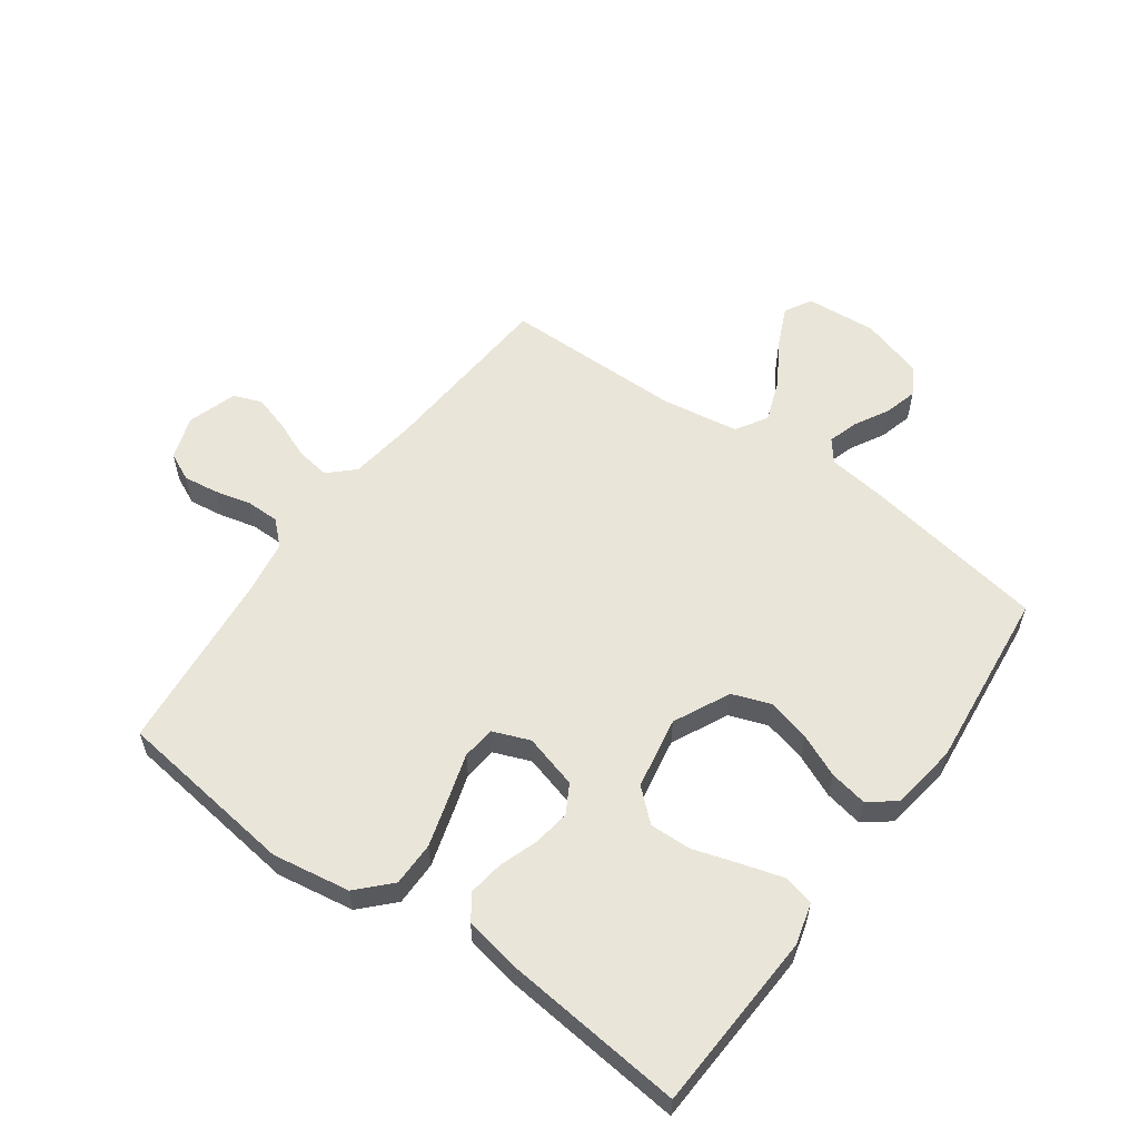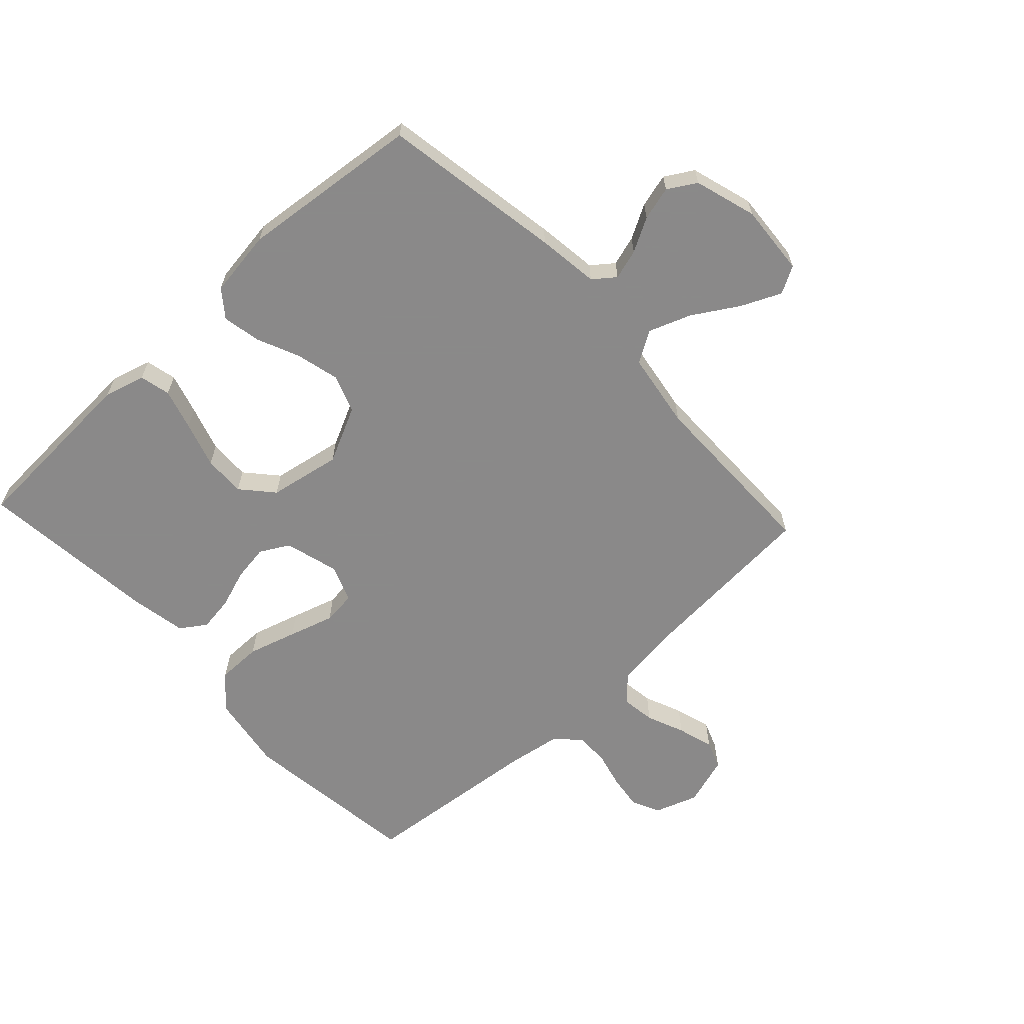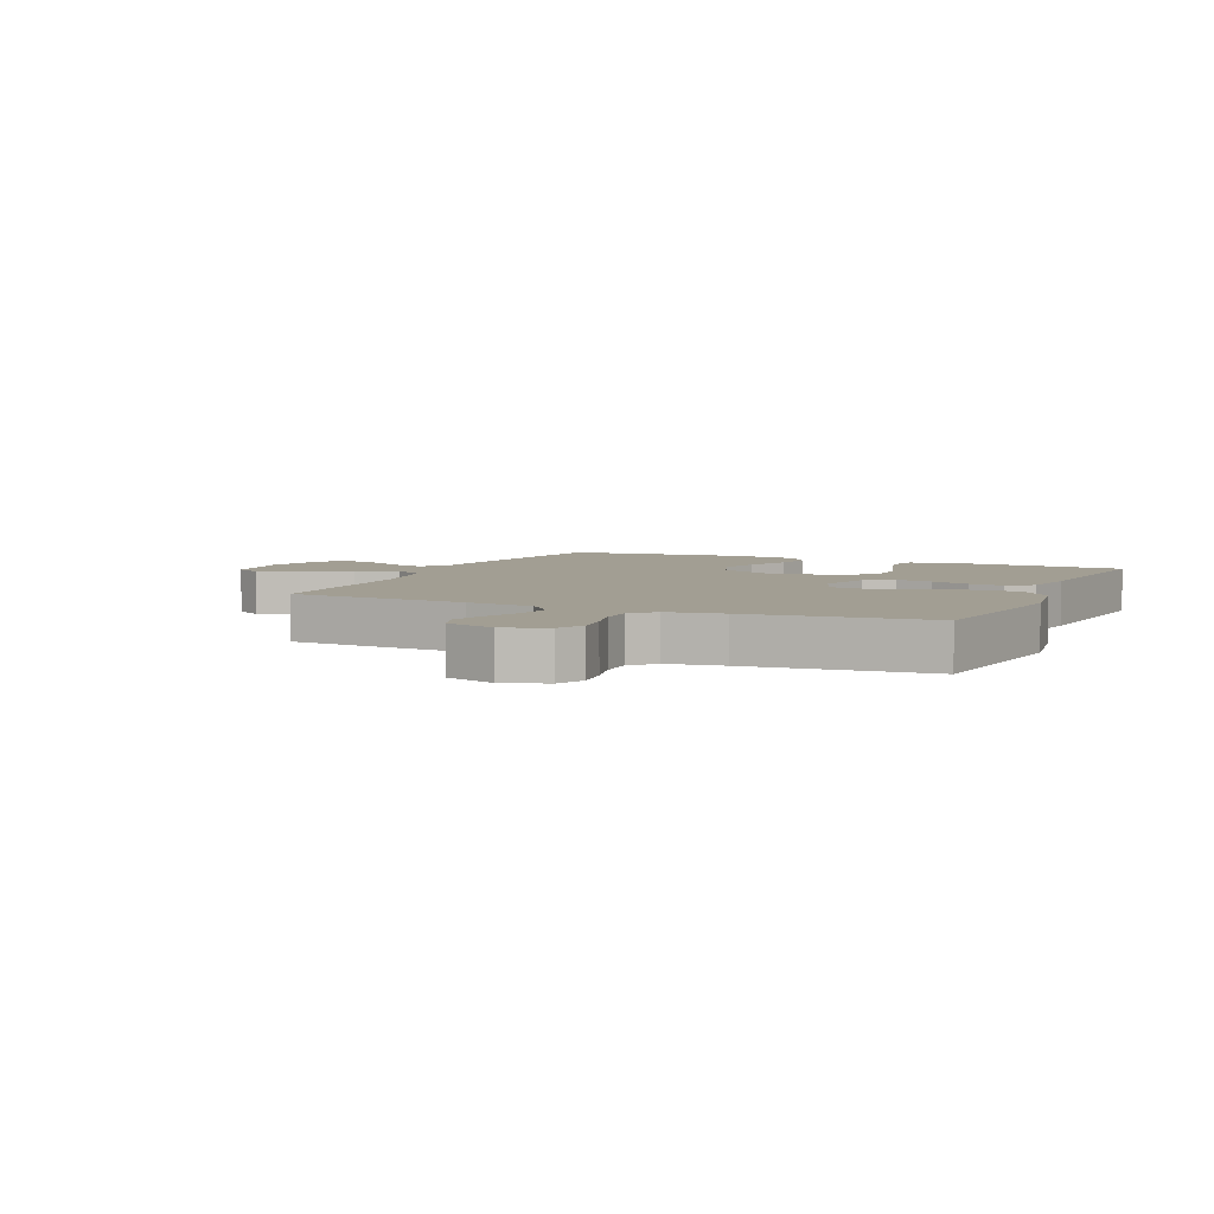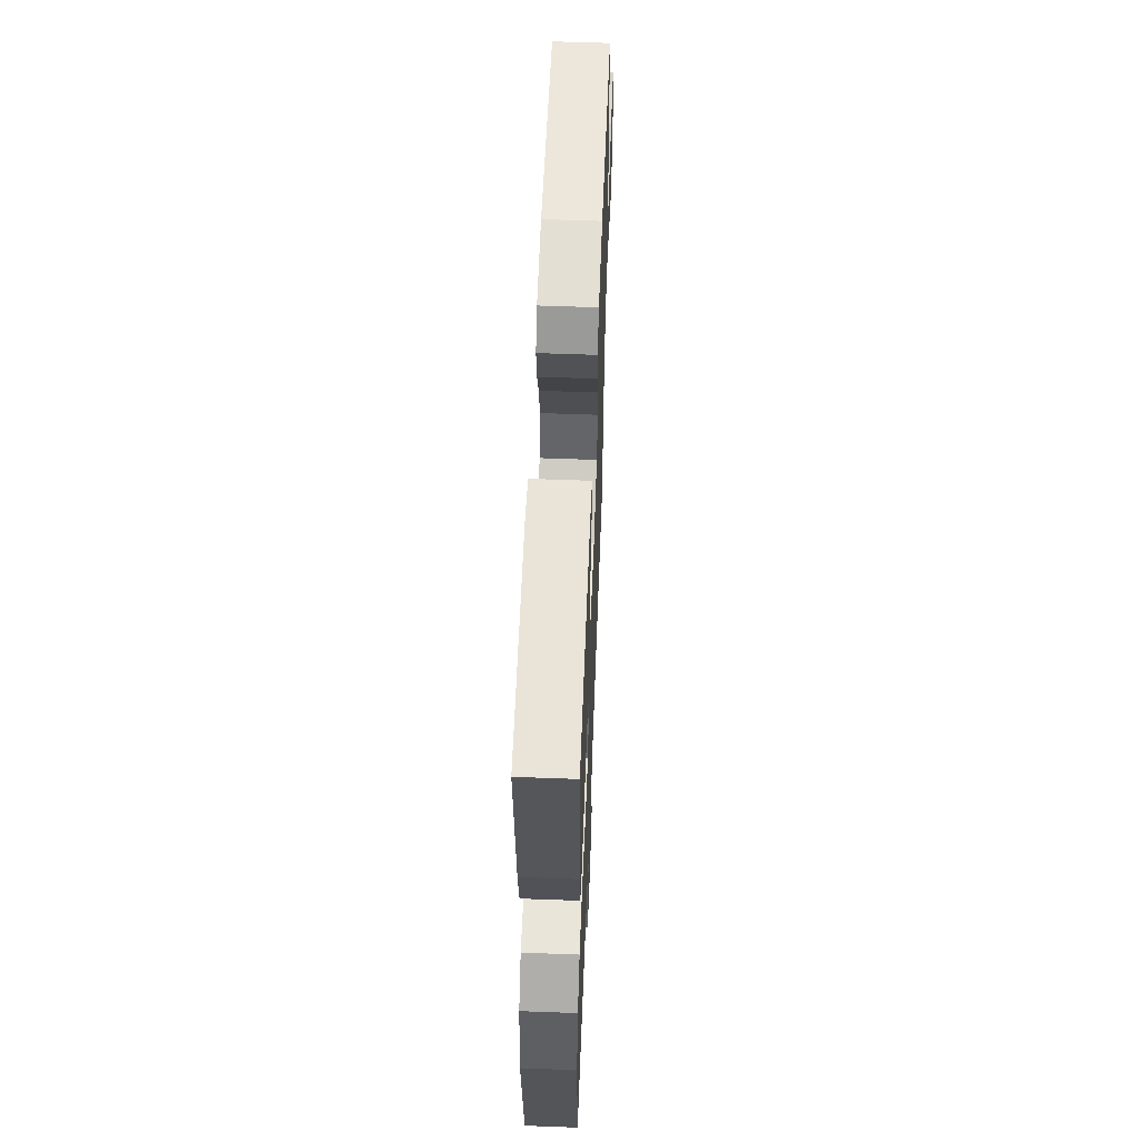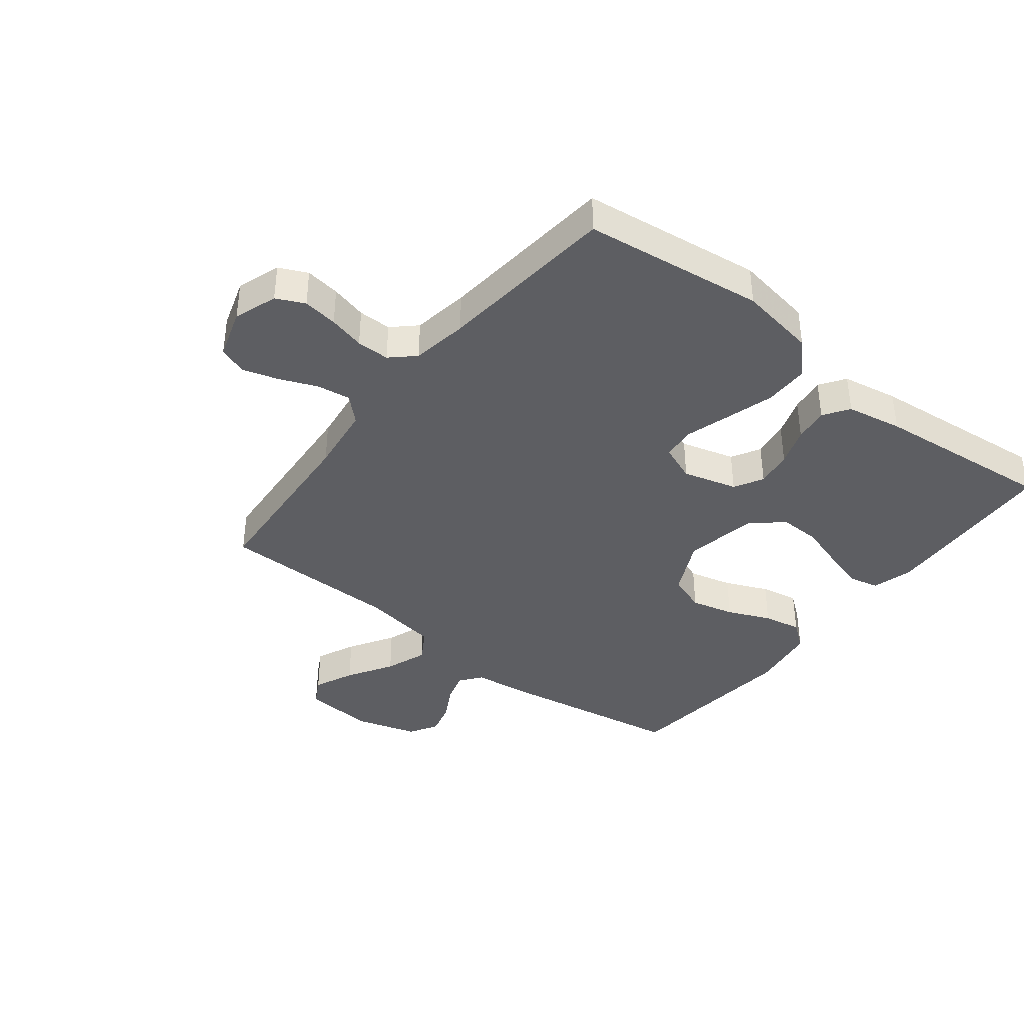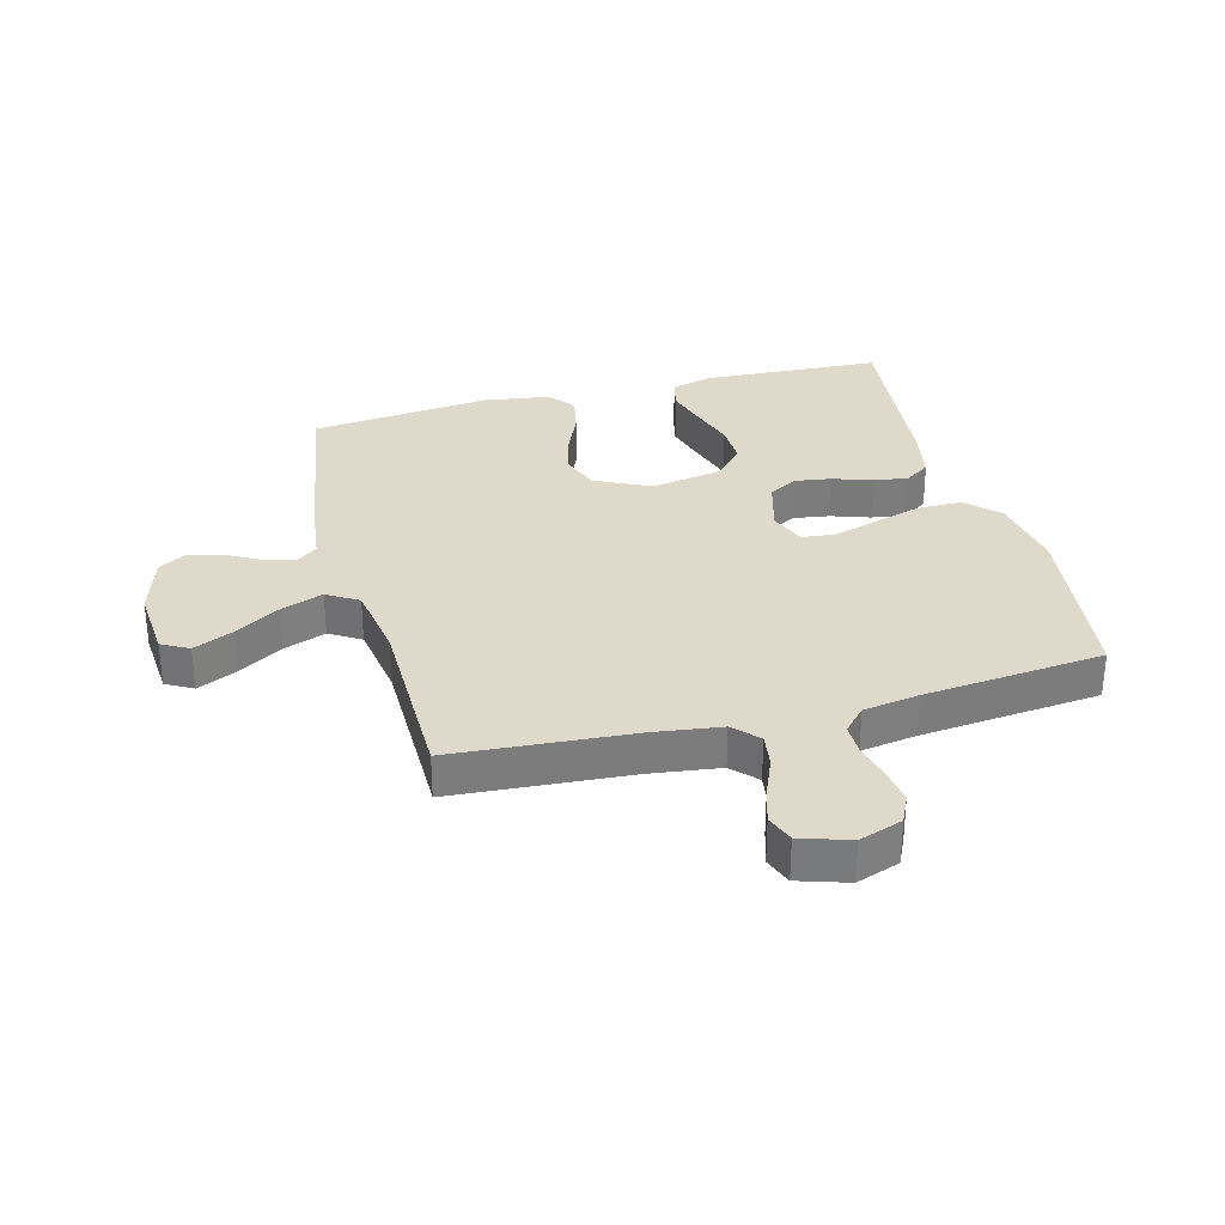
<metadata>
{"format":"obj","ext":"obj","renderer":"f3d","projection":"perspective","resolution":1024,"background":"white","views":[{"elev":57.7,"azim":-54.2,"up":"+Y"},{"elev":-63.3,"azim":42.9,"up":"+Y"},{"elev":5.1,"azim":-155.8,"up":"+Y"},{"elev":58.3,"azim":-87.8,"up":"+Z"},{"elev":-39.3,"azim":-128.1,"up":"+Y"},{"elev":31.7,"azim":165.2,"up":"+Y"}]}
</metadata>
<code>
v -0.5 0.07 -0.5
v -0.538 0.07 -0.2
v -0.517 0.07 -0.071
v -0.464 0.07 -0.02
v -0.39 0.07 -0.02
v -0.309 0.07 -0.044
v -0.234 0.07 -0.067
v -0.179 0.07 -0.061
v -0.155 0.07 0
v -0.18 0.07 0.09
v -0.228 0.07 0.117
v -0.289 0.07 0.108
v -0.353 0.07 0.086
v -0.411 0.07 0.078
v -0.453 0.07 0.107
v -0.47 0.07 0.2
v -0.5 0.07 0.5
v -0.2 0.07 0.515
v -0.132 0.07 0.496
v -0.12 0.07 0.445
v -0.14 0.07 0.377
v -0.164 0.07 0.301
v -0.166 0.07 0.232
v -0.12 0.07 0.18
v 0 0.07 0.158
v 0.093 0.07 0.203
v 0.116 0.07 0.266
v 0.098 0.07 0.338
v 0.067 0.07 0.409
v 0.055 0.07 0.472
v 0.089 0.07 0.516
v 0.2 0.07 0.532
v 0.5 0.07 0.5
v 0.55 0.07 0.2
v 0.563 0.07 0.098
v 0.599 0.07 0.07
v 0.649 0.07 0.085
v 0.705 0.07 0.116
v 0.761 0.07 0.131
v 0.808 0.07 0.103
v 0.839 0.07 0
v 0.83 0.07 -0.118
v 0.785 0.07 -0.143
v 0.719 0.07 -0.113
v 0.644 0.07 -0.067
v 0.574 0.07 -0.041
v 0.522 0.07 -0.073
v 0.502 0.07 -0.2
v 0.5 0.07 -0.5
v 0.2 0.07 -0.521
v 0.087 0.07 -0.536
v 0.048 0.07 -0.577
v 0.056 0.07 -0.633
v 0.082 0.07 -0.696
v 0.1 0.07 -0.756
v 0.082 0.07 -0.803
v 0 0.07 -0.829
v -0.072 0.07 -0.804
v -0.094 0.07 -0.757
v -0.086 0.07 -0.699
v -0.071 0.07 -0.639
v -0.071 0.07 -0.584
v -0.107 0.07 -0.545
v -0.2 0.07 -0.53
v -0.5 0 -0.5
v -0.538 0 -0.2
v -0.517 0 -0.071
v -0.464 0 -0.02
v -0.39 0 -0.02
v -0.309 0 -0.044
v -0.234 0 -0.067
v -0.179 0 -0.061
v -0.155 0 0
v -0.18 0 0.09
v -0.228 0 0.117
v -0.289 0 0.108
v -0.353 0 0.086
v -0.411 0 0.078
v -0.453 0 0.107
v -0.47 0 0.2
v -0.5 0 0.5
v -0.2 0 0.515
v -0.132 0 0.496
v -0.12 0 0.445
v -0.14 0 0.377
v -0.164 0 0.301
v -0.166 0 0.232
v -0.12 0 0.18
v 0 0 0.158
v 0.093 0 0.203
v 0.116 0 0.266
v 0.098 0 0.338
v 0.067 0 0.409
v 0.055 0 0.472
v 0.089 0 0.516
v 0.2 0 0.532
v 0.5 0 0.5
v 0.55 0 0.2
v 0.563 0 0.098
v 0.599 0 0.07
v 0.649 0 0.085
v 0.705 0 0.116
v 0.761 0 0.131
v 0.808 0 0.103
v 0.839 0 0
v 0.83 0 -0.118
v 0.785 0 -0.143
v 0.719 0 -0.113
v 0.644 0 -0.067
v 0.574 0 -0.041
v 0.522 0 -0.073
v 0.502 0 -0.2
v 0.5 0 -0.5
v 0.2 0 -0.521
v 0.087 0 -0.536
v 0.048 0 -0.577
v 0.056 0 -0.633
v 0.082 0 -0.696
v 0.1 0 -0.756
v 0.082 0 -0.803
v 0 0 -0.829
v -0.072 0 -0.804
v -0.094 0 -0.757
v -0.086 0 -0.699
v -0.071 0 -0.639
v -0.071 0 -0.584
v -0.107 0 -0.545
v -0.2 0 -0.53
f 59 60 61
f 58 59 61
f 57 58 61
f 56 57 61
f 55 56 61
f 54 55 61
f 53 54 61
f 52 53 61 62
f 51 52 62 63
f 48 49 50
f 51 63 64
f 50 51 64
f 48 50 64
f 47 48 64
f 43 44 45
f 42 43 45
f 41 42 45
f 40 41 45
f 39 40 45
f 38 39 45
f 37 38 45
f 36 37 45 46
f 35 36 46 47
f 34 35 47
f 33 34 47
f 32 33 47
f 31 32 47
f 30 31 47
f 29 30 47
f 28 29 47
f 20 21 22
f 19 20 22
f 18 19 22
f 17 18 22
f 16 17 22
f 15 16 22
f 14 15 22
f 13 14 22
f 12 13 22
f 11 12 22 23
f 10 11 23 24
f 5 6 7
f 4 5 7
f 3 4 7
f 2 3 7
f 1 2 7
f 64 1 7
f 64 7 8
f 47 64 8 9
f 27 28 47
f 26 27 47
f 25 26 47 9
f 9 10 24 25
f 125 124 123
f 125 123 122
f 125 122 121
f 125 121 120
f 125 120 119
f 125 119 118
f 125 118 117
f 126 125 117 116
f 127 126 116 115
f 114 113 112
f 128 127 115
f 128 115 114
f 128 114 112
f 128 112 111
f 109 108 107
f 109 107 106
f 109 106 105
f 109 105 104
f 109 104 103
f 109 103 102
f 109 102 101
f 110 109 101 100
f 111 110 100 99
f 111 99 98
f 111 98 97
f 111 97 96
f 111 96 95
f 111 95 94
f 111 94 93
f 111 93 92
f 86 85 84
f 86 84 83
f 86 83 82
f 86 82 81
f 86 81 80
f 86 80 79
f 86 79 78
f 86 78 77
f 86 77 76
f 87 86 76 75
f 88 87 75 74
f 71 70 69
f 71 69 68
f 71 68 67
f 71 67 66
f 71 66 65
f 71 65 128
f 72 71 128
f 73 72 128 111
f 111 92 91
f 111 91 90
f 73 111 90 89
f 89 88 74 73
f 1 65 66 2
f 2 66 67 3
f 3 67 68 4
f 4 68 69 5
f 5 69 70 6
f 6 70 71 7
f 7 71 72 8
f 8 72 73 9
f 9 73 74 10
f 10 74 75 11
f 11 75 76 12
f 12 76 77 13
f 13 77 78 14
f 14 78 79 15
f 15 79 80 16
f 16 80 81 17
f 17 81 82 18
f 18 82 83 19
f 19 83 84 20
f 20 84 85 21
f 21 85 86 22
f 22 86 87 23
f 23 87 88 24
f 24 88 89 25
f 25 89 90 26
f 26 90 91 27
f 27 91 92 28
f 28 92 93 29
f 29 93 94 30
f 30 94 95 31
f 31 95 96 32
f 32 96 97 33
f 33 97 98 34
f 34 98 99 35
f 35 99 100 36
f 36 100 101 37
f 37 101 102 38
f 38 102 103 39
f 39 103 104 40
f 40 104 105 41
f 41 105 106 42
f 42 106 107 43
f 43 107 108 44
f 44 108 109 45
f 45 109 110 46
f 46 110 111 47
f 47 111 112 48
f 48 112 113 49
f 49 113 114 50
f 50 114 115 51
f 51 115 116 52
f 52 116 117 53
f 53 117 118 54
f 54 118 119 55
f 55 119 120 56
f 56 120 121 57
f 57 121 122 58
f 58 122 123 59
f 59 123 124 60
f 60 124 125 61
f 61 125 126 62
f 62 126 127 63
f 63 127 128 64
f 64 128 65 1

</code>
